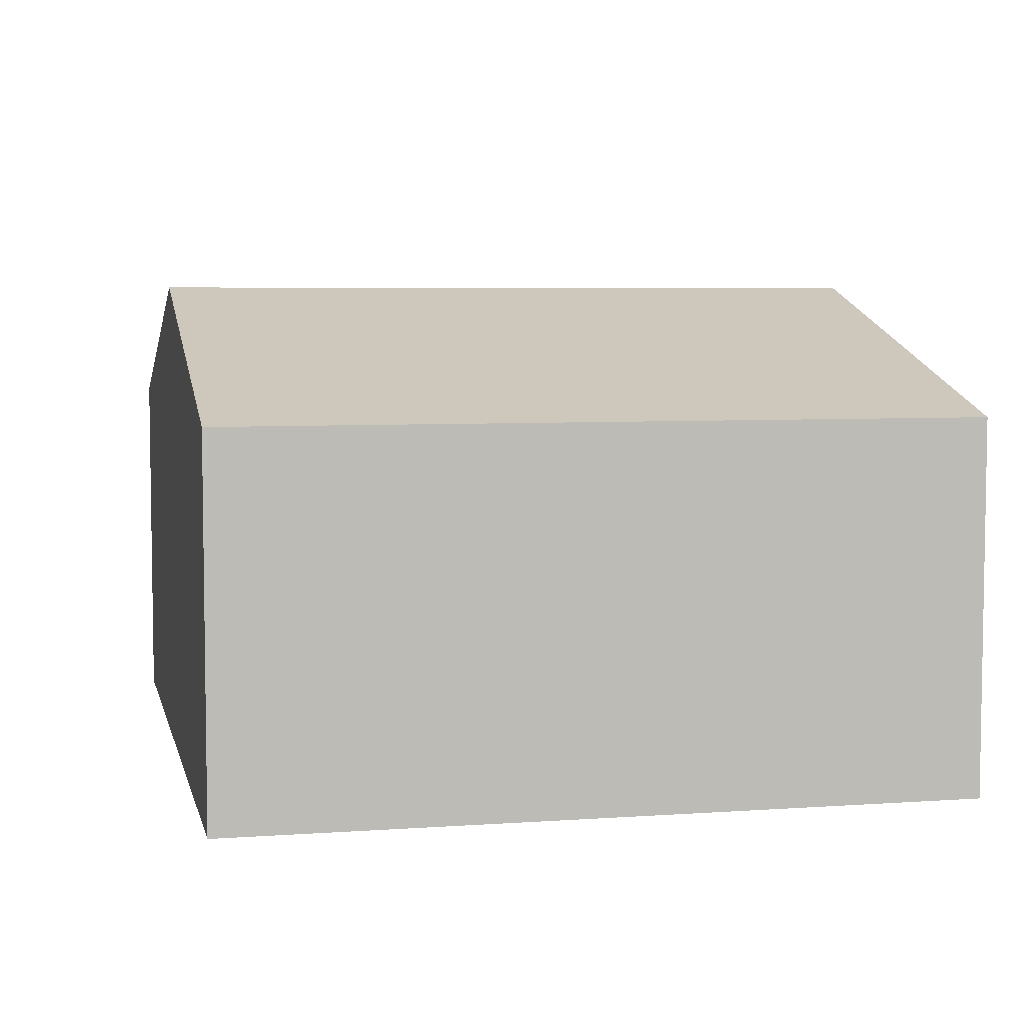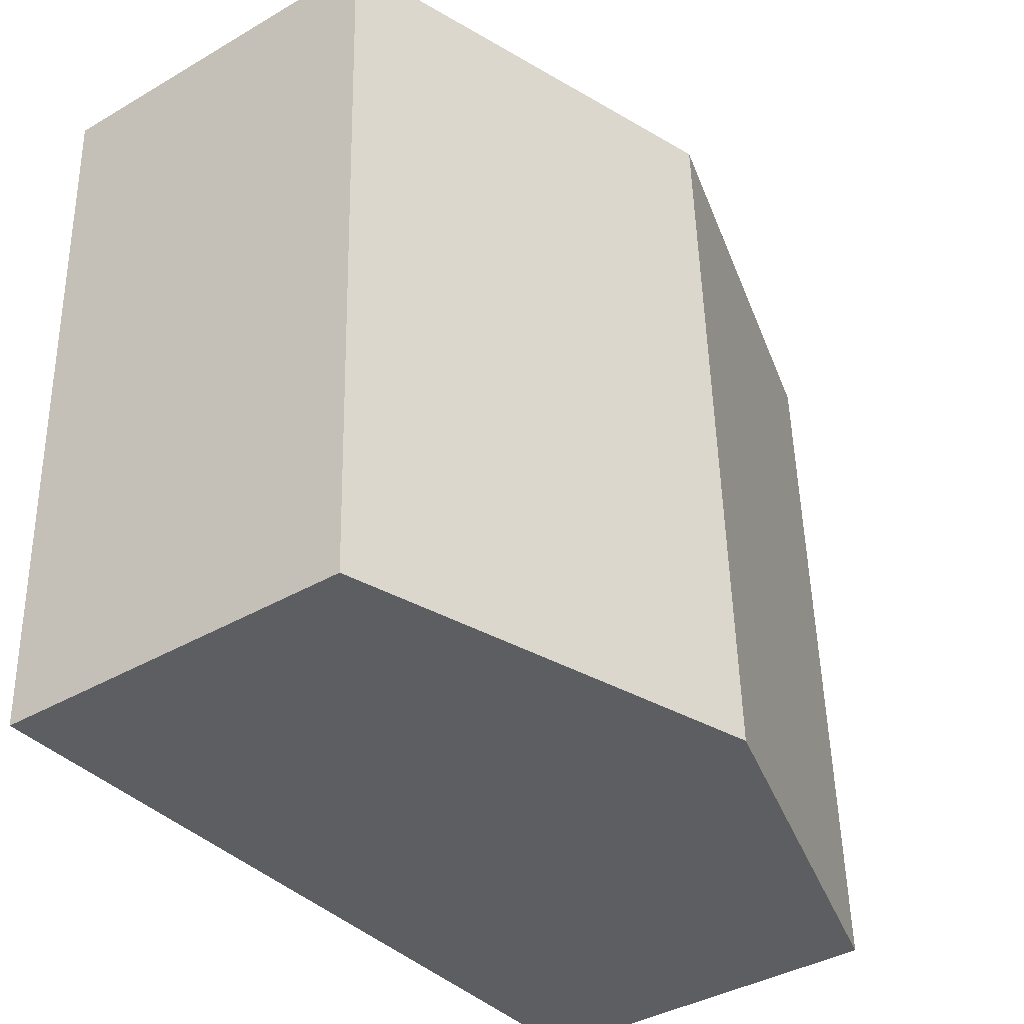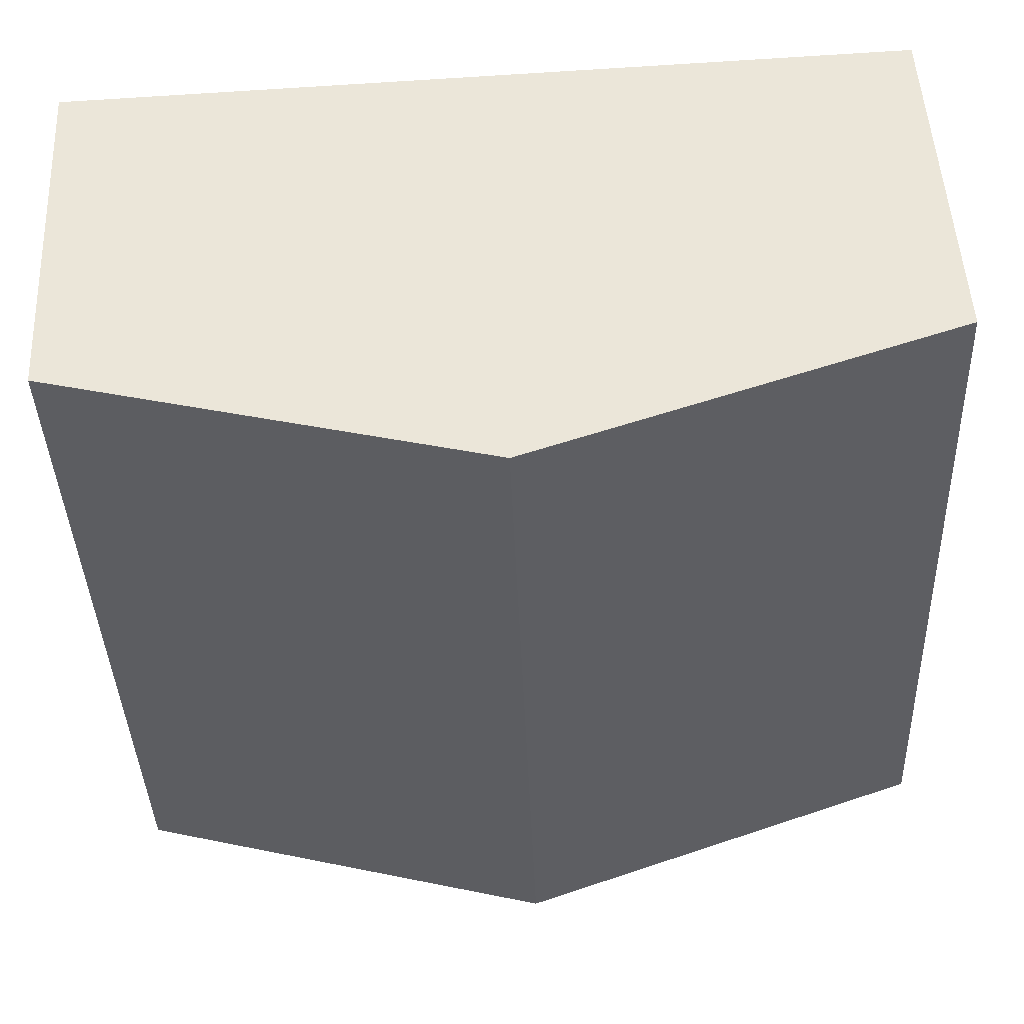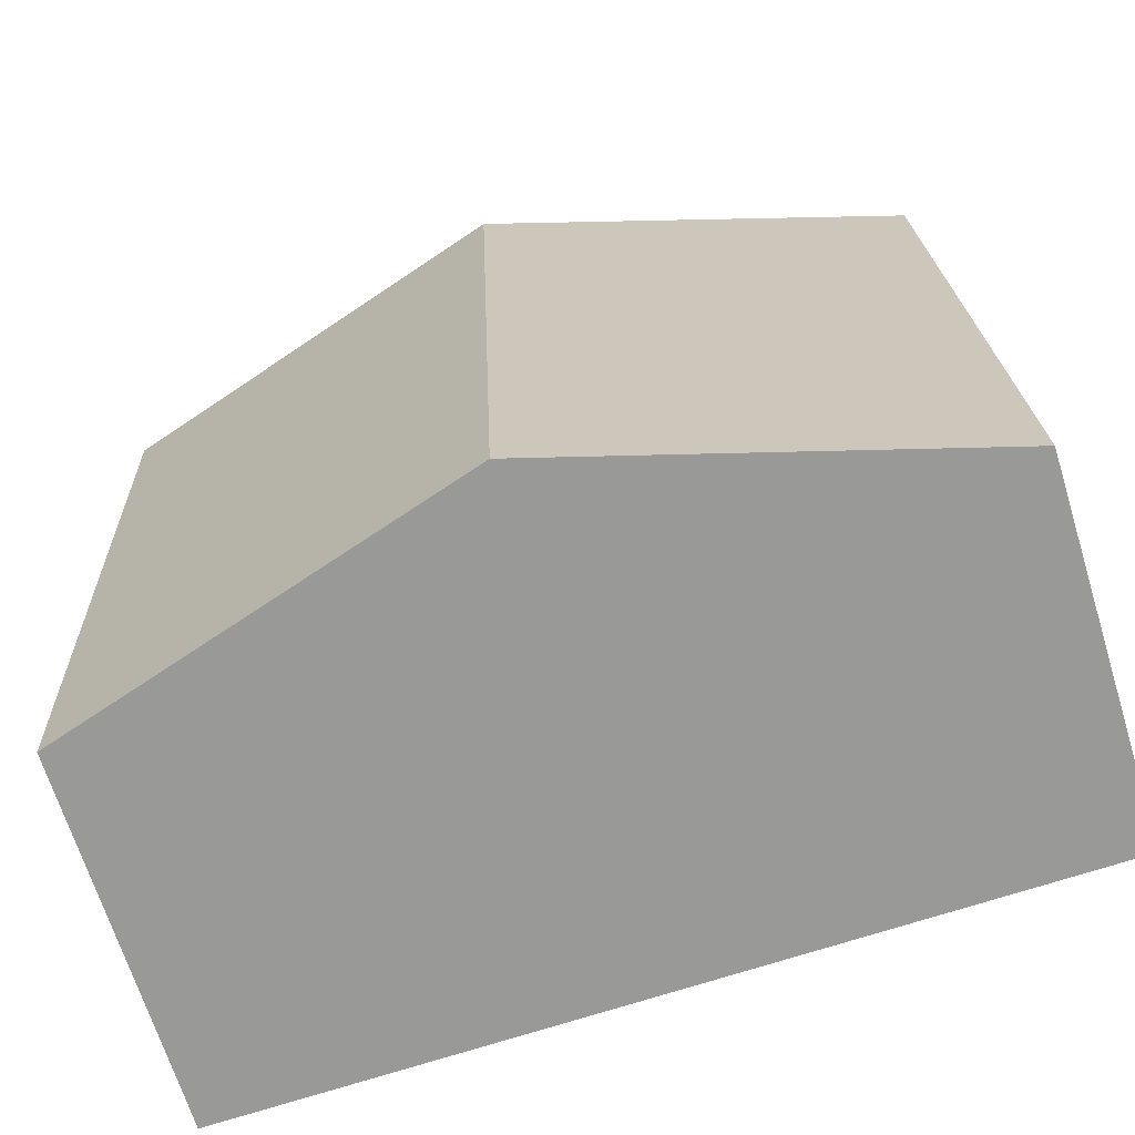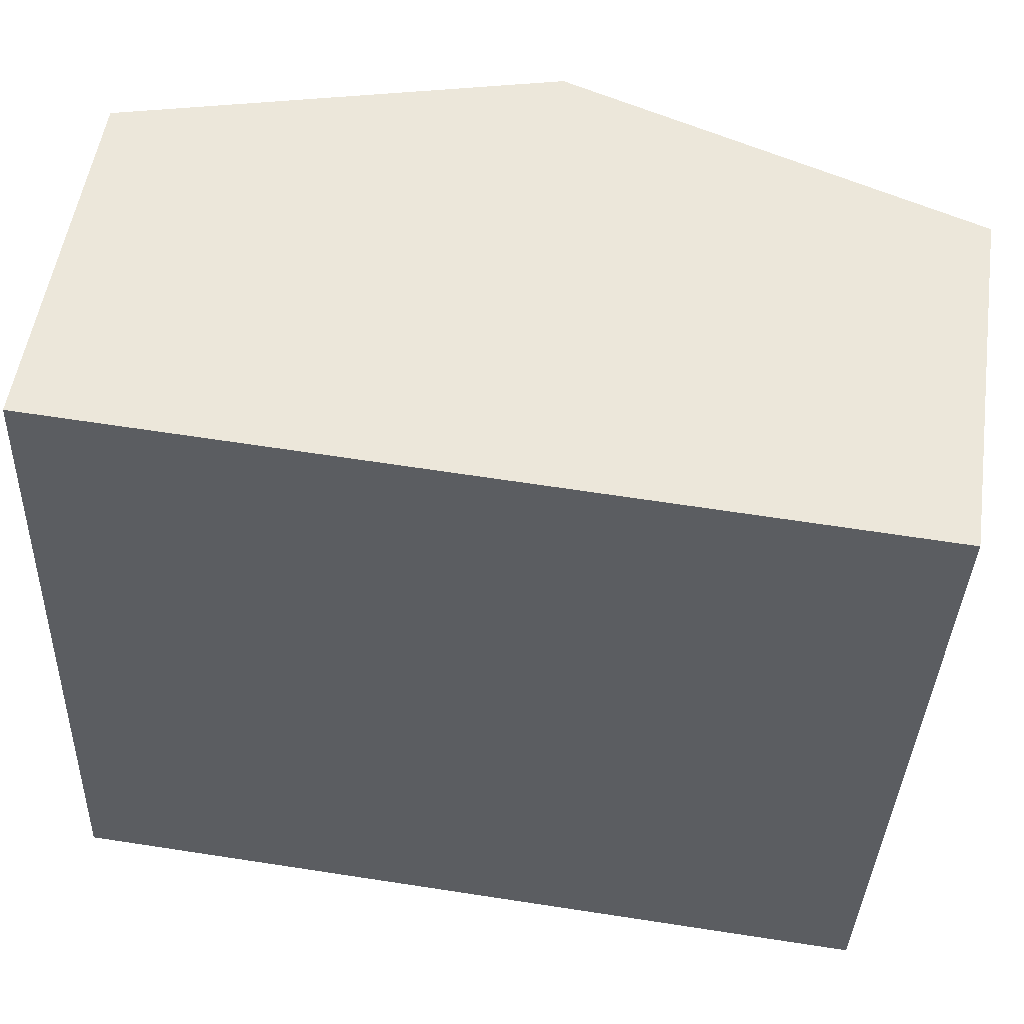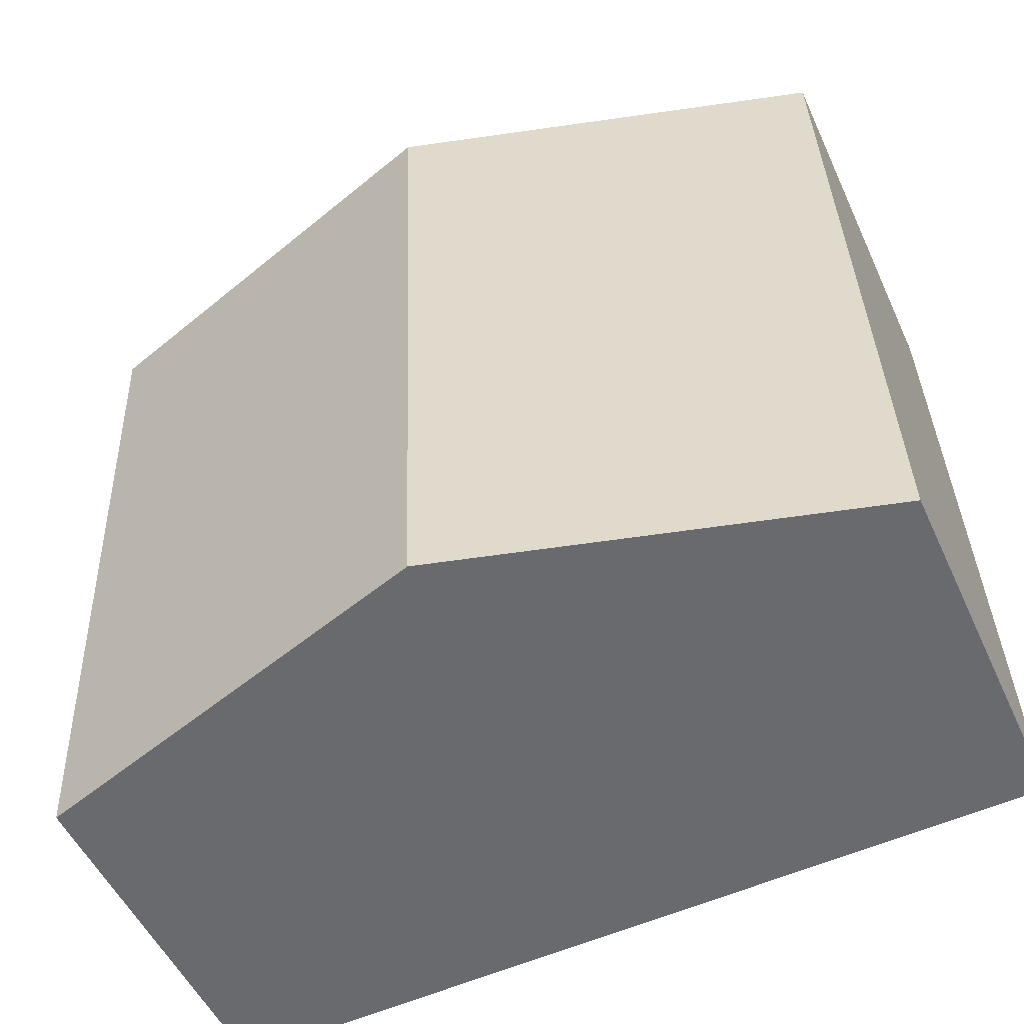
<metadata>
{"format":"obj","ext":"obj","renderer":"f3d","projection":"perspective","resolution":1024,"background":"white","views":[{"elev":5.6,"azim":79.7,"up":"+Y"},{"elev":-39.2,"azim":126.0,"up":"+Z"},{"elev":50.5,"azim":177.2,"up":"+Z"},{"elev":-68.0,"azim":-162.8,"up":"+Z"},{"elev":52.7,"azim":8.4,"up":"+Z"},{"elev":-52.1,"azim":-155.7,"up":"+Z"}]}
</metadata>
<code>
v  6.604 2.927 -0.249
v  3.524 3.908 5.758
v  6.826 2.927 5.634
v  3.302 3.908 -0.125
v  0 2.927 1.792e-16
v  0.222 2.927 5.883
v  0 0 0
v  0.222 -3.602e-16 5.883
v  3.524 -3.526e-16 5.758
v  6.826 -3.45e-16 5.634
v  6.604 1.525e-17 -0.249
v  3.302 7.654e-18 -0.125
g defaultobject
f 1 2 3
f 2 1 4
f 5 2 4
f 2 5 6
f 7 6 5
f 6 7 8
f 8 2 6
f 2 8 3
f 3 8 9
f 3 9 10
f 10 1 3
f 1 10 11
f 4 7 5
f 7 4 1
f 7 1 12
f 12 1 11
f 9 11 10
f 11 9 8
f 11 8 7
f 11 7 12

</code>
